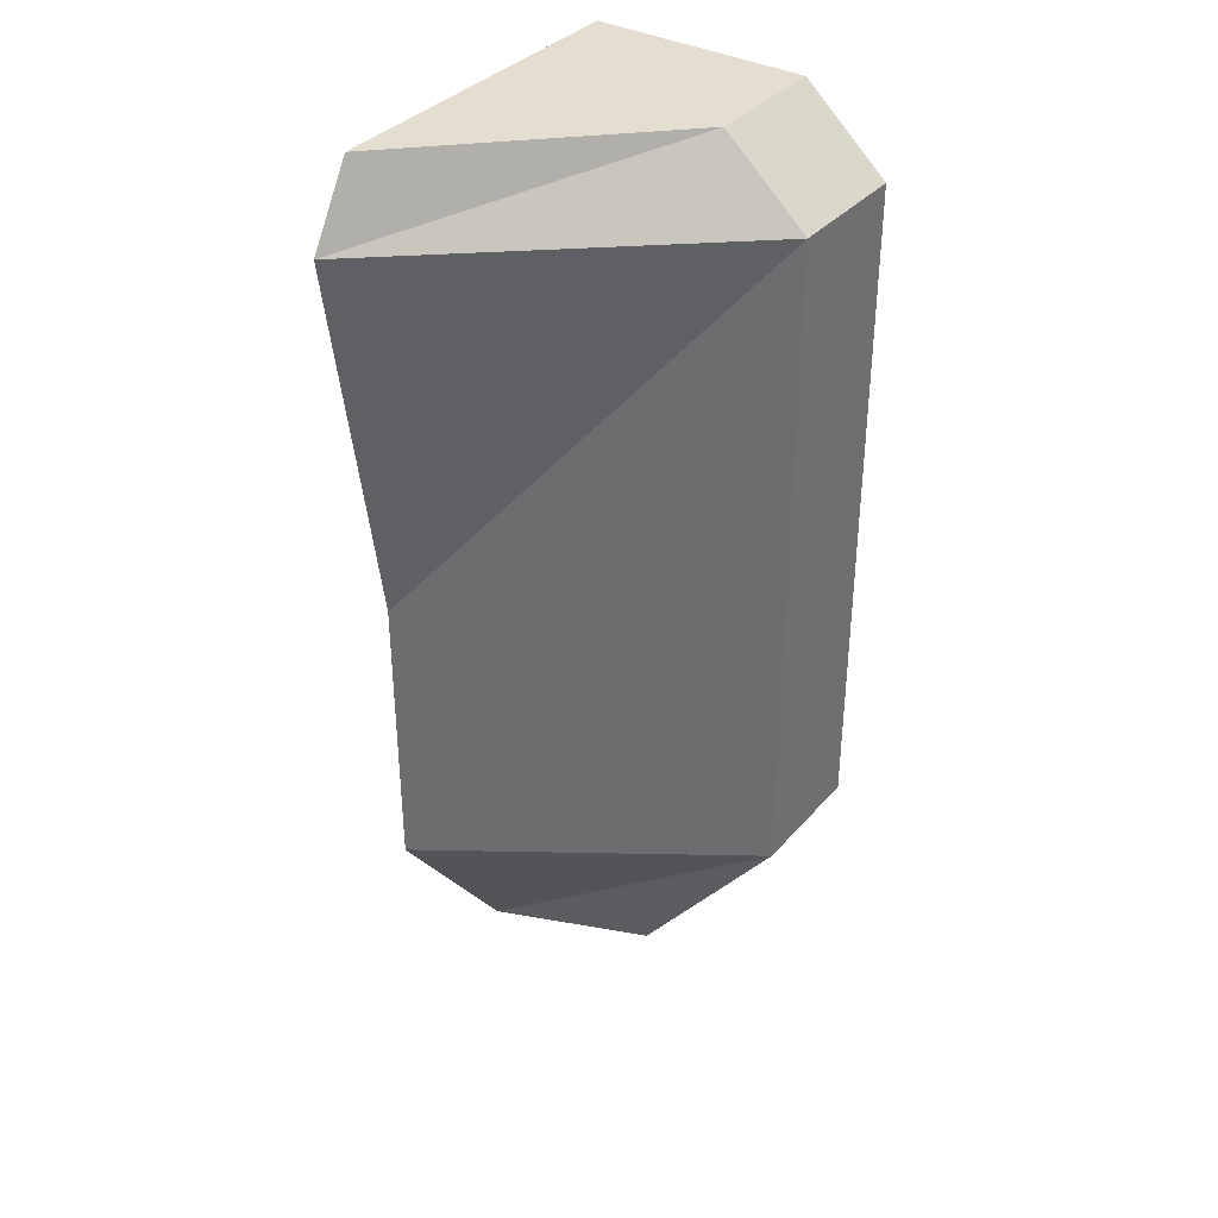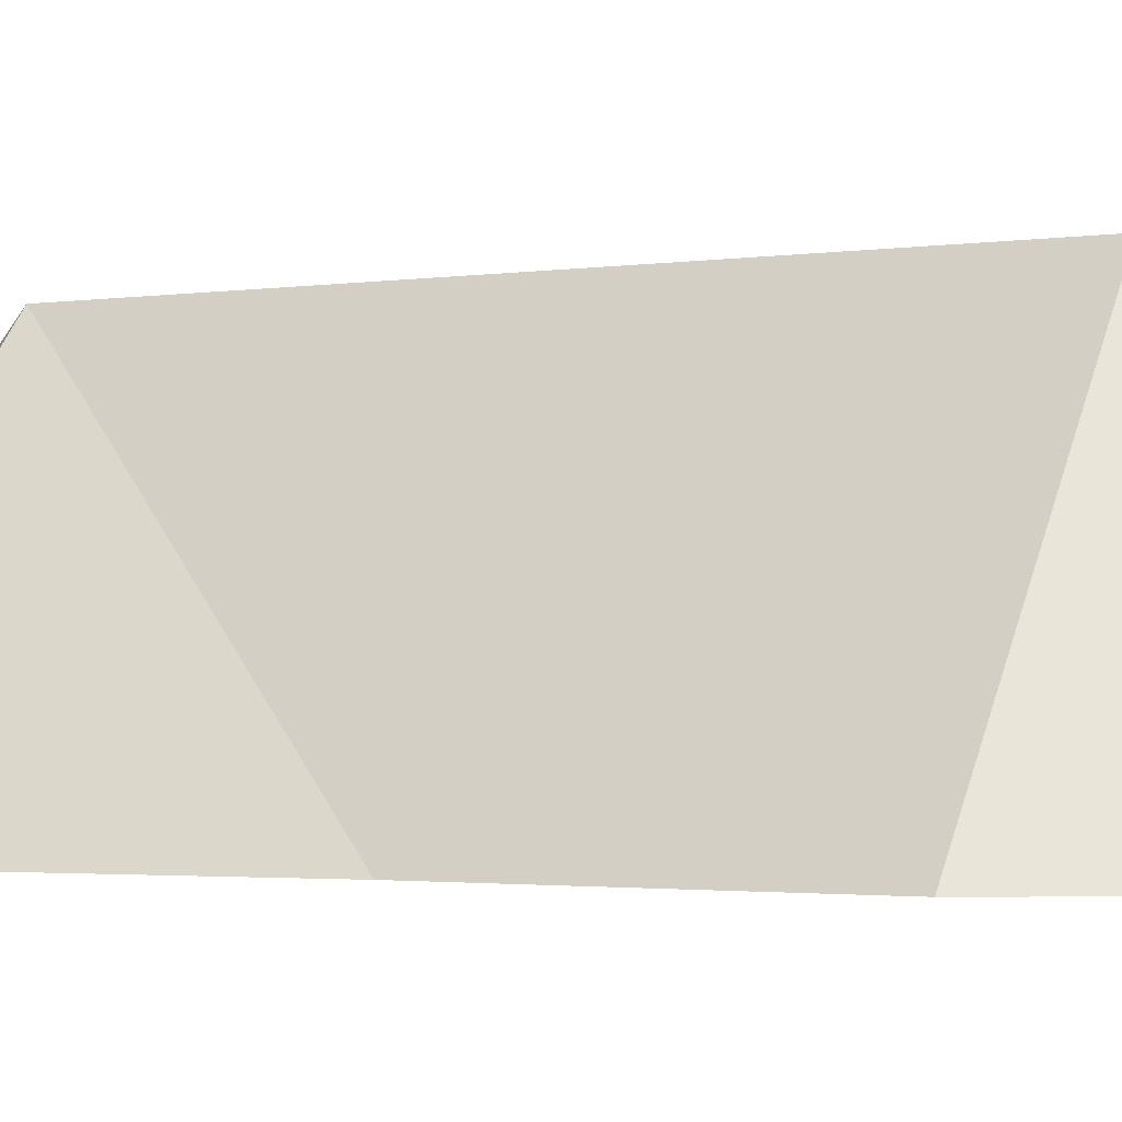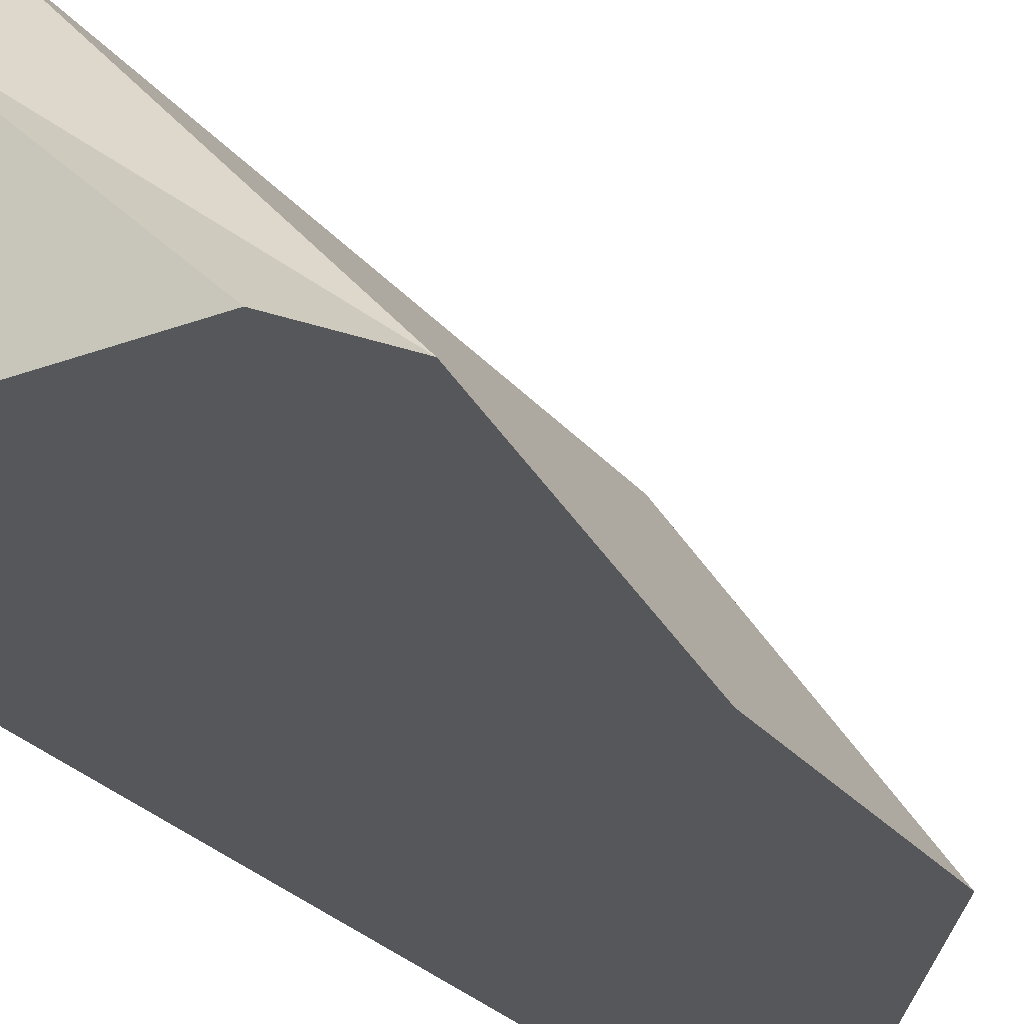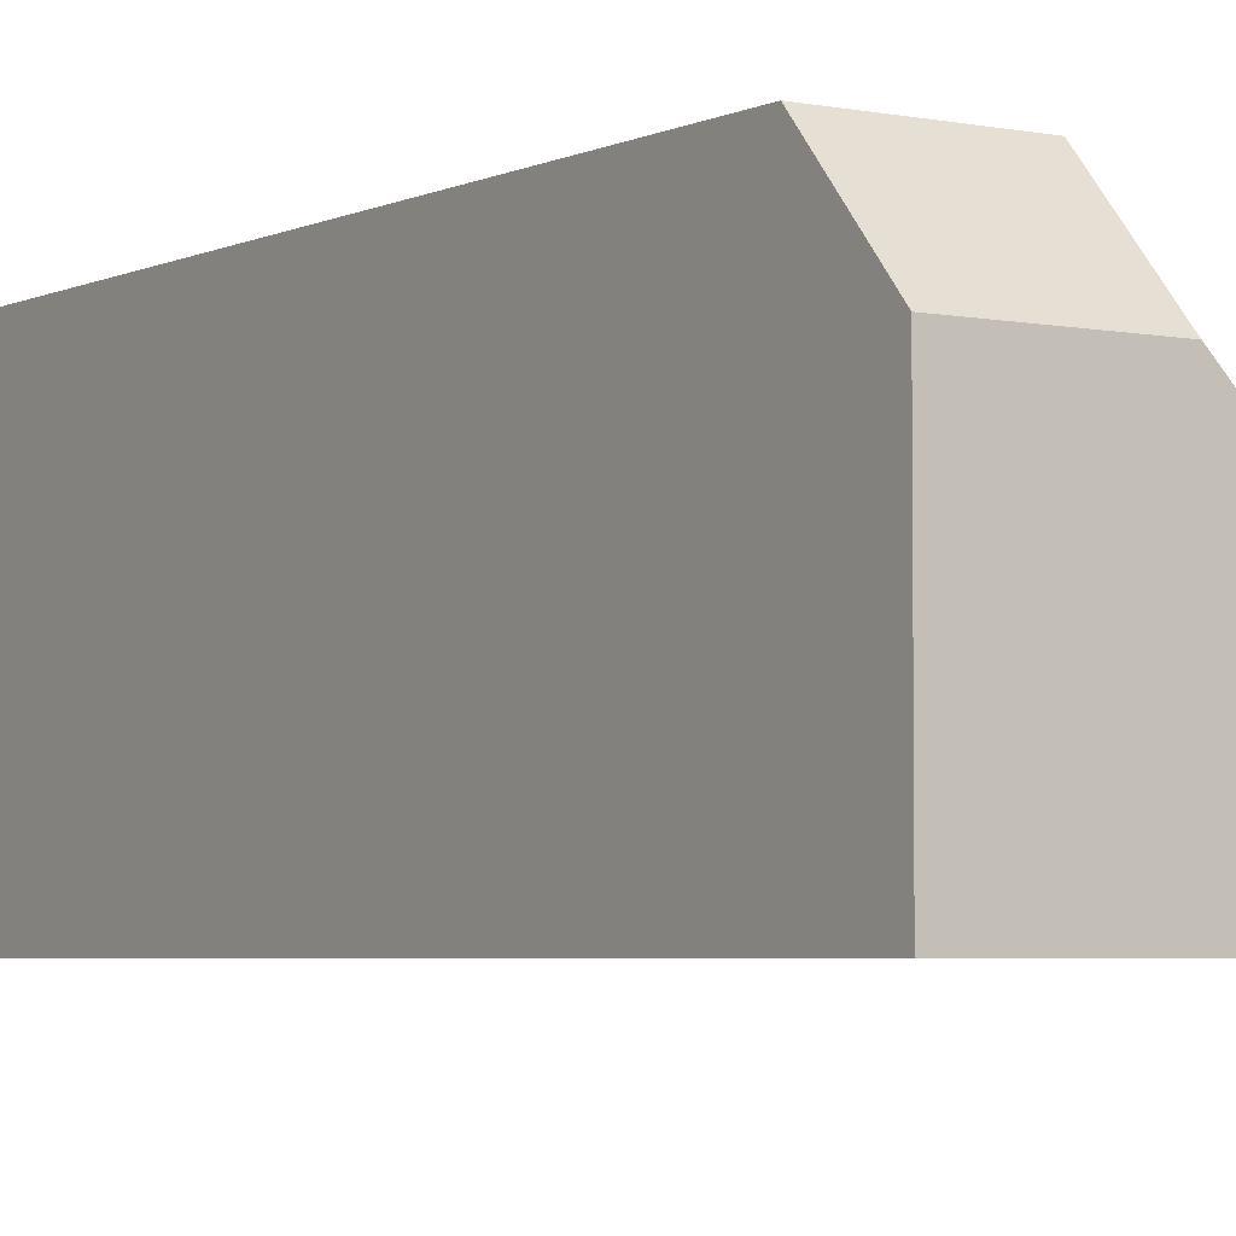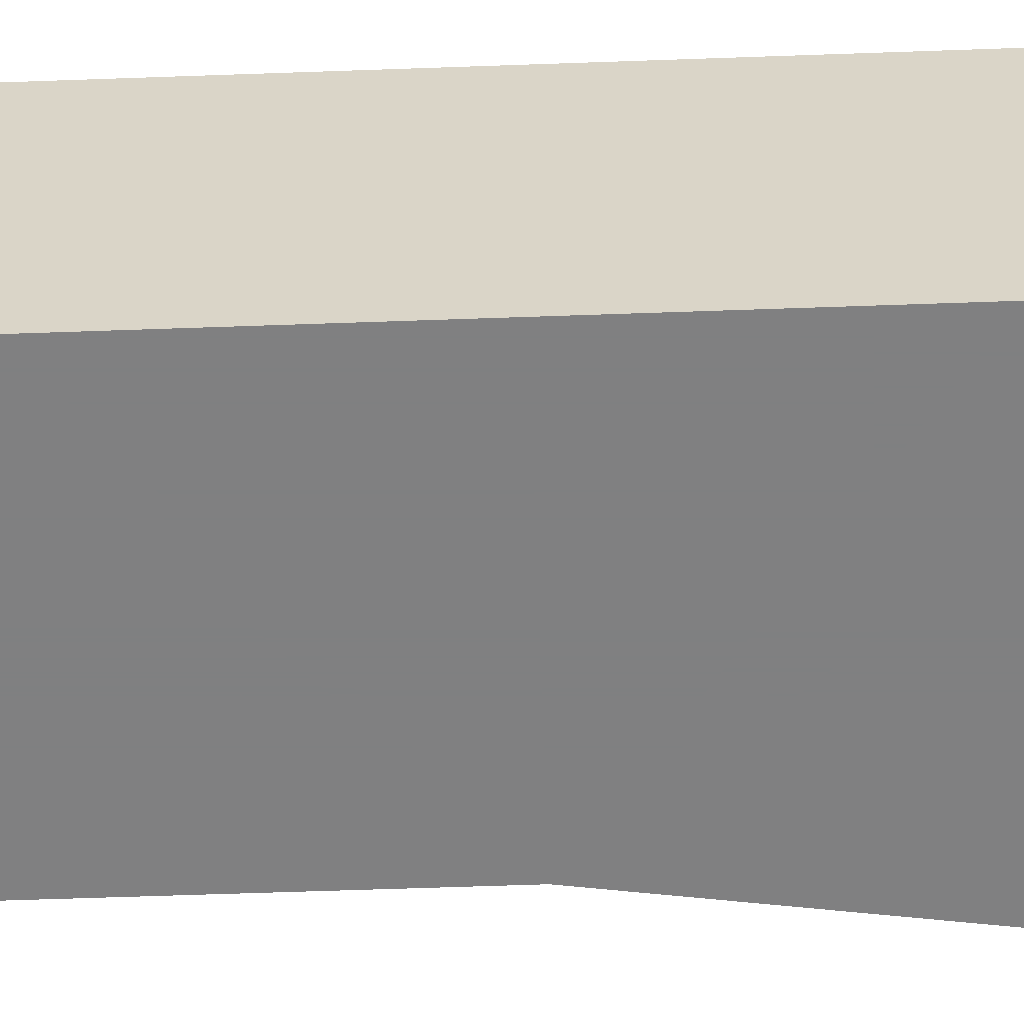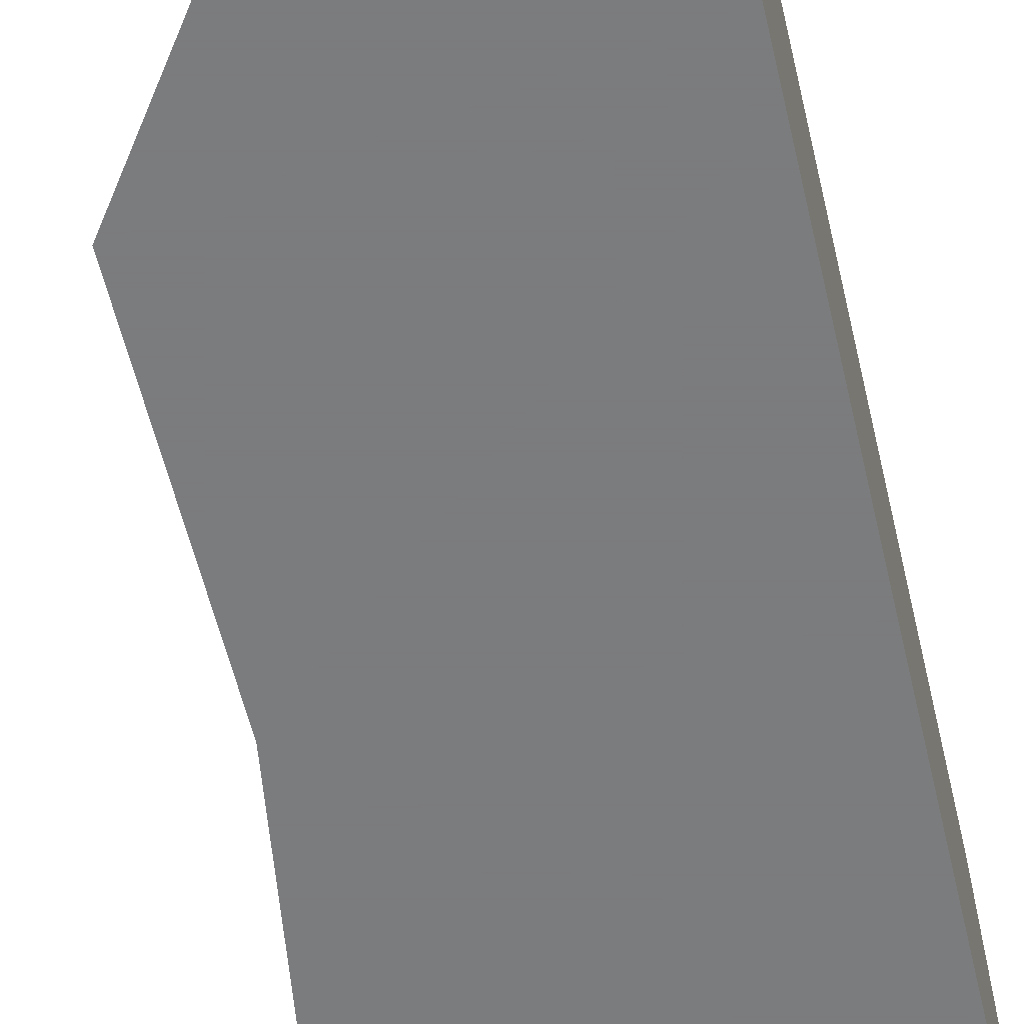
<metadata>
{"format":"obj","ext":"obj","renderer":"f3d","projection":"perspective","resolution":1024,"background":"white","views":[{"elev":36.0,"azim":-54.6,"up":"+Y"},{"elev":-1.7,"azim":-57.1,"up":"+Z"},{"elev":-26.9,"azim":-149.8,"up":"+Z"},{"elev":-4.2,"azim":146.4,"up":"+Z"},{"elev":-60.0,"azim":92.1,"up":"+Z"},{"elev":-58.6,"azim":13.3,"up":"+Z"}]}
</metadata>
<code>
o Piedra.002_Cube.003
v 5.477 -0.7019 -4.82
v 5.477 -0.7019 7.766
v -8.342 -0.7019 -4.82
v 0.1242 -0.7019 7.766
v 5.477 15.22 -4.82
v 5.477 15.22 7.766
v -10.72 15.22 -4.82
v 0.1242 15.22 7.766
v -8.342 -12.9 -4.82
v 5.476 -12.9 -4.82
v 5.476 -12.9 7.766
v 0.1242 -12.9 7.766
v 0.1242 18.36 4.267
v -8.805 18.36 -4.82
v 5.477 18.36 -4.82
v 5.477 18.36 4.267
v -2.492 -20.96 -4.82
v 5.476 -20.96 -4.82
v 5.476 -20.96 1.59
v 0.1242 -20.96 1.59
f 4 12 9 3
f 3 7 8 4
f 8 13 16 6
f 5 1 2 6
f 3 1 5 7
f 8 6 2 4
f 12 20 17 9
f 1 10 11 2
f 2 11 12 4
f 3 9 10 1
f 14 15 16 13
f 7 14 13 8
f 6 16 15 5
f 5 15 14 7
f 18 17 20 19
f 10 18 19 11
f 11 19 20 12
f 9 17 18 10

</code>
